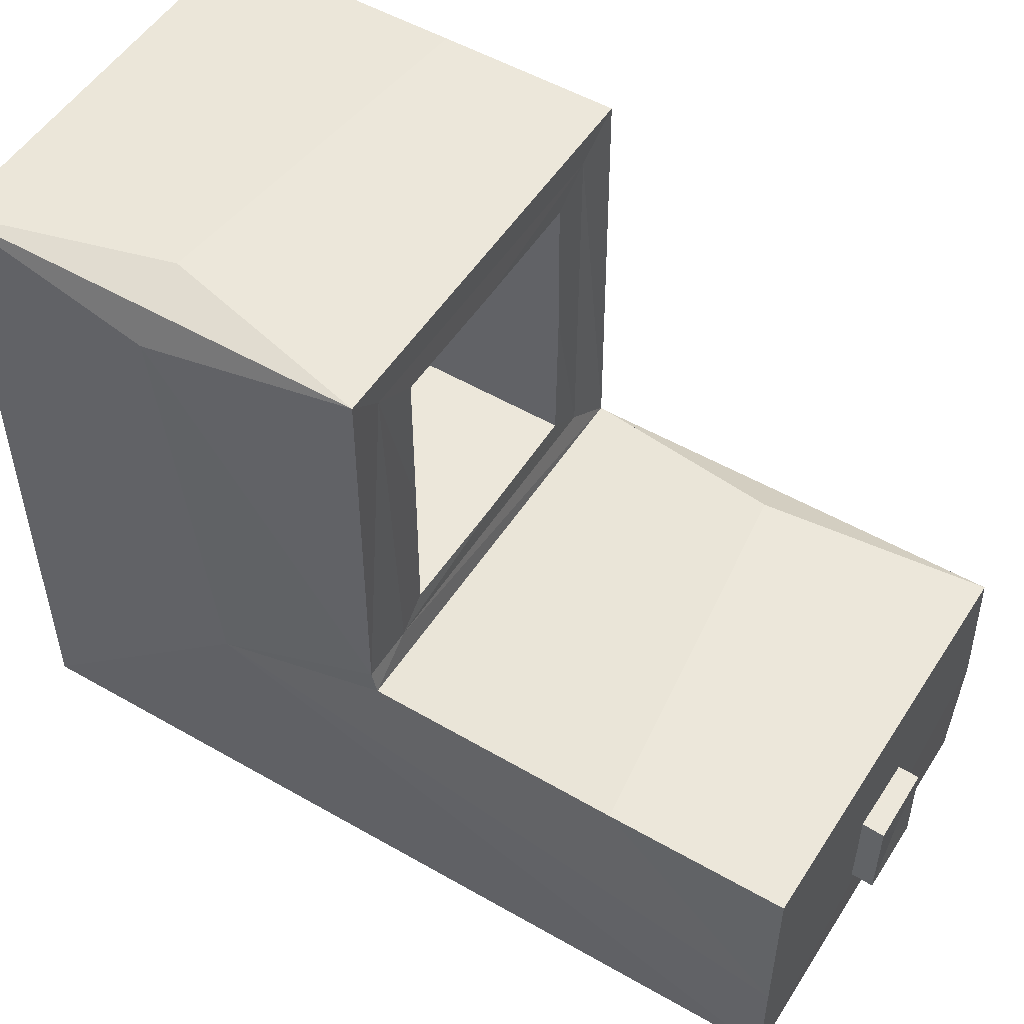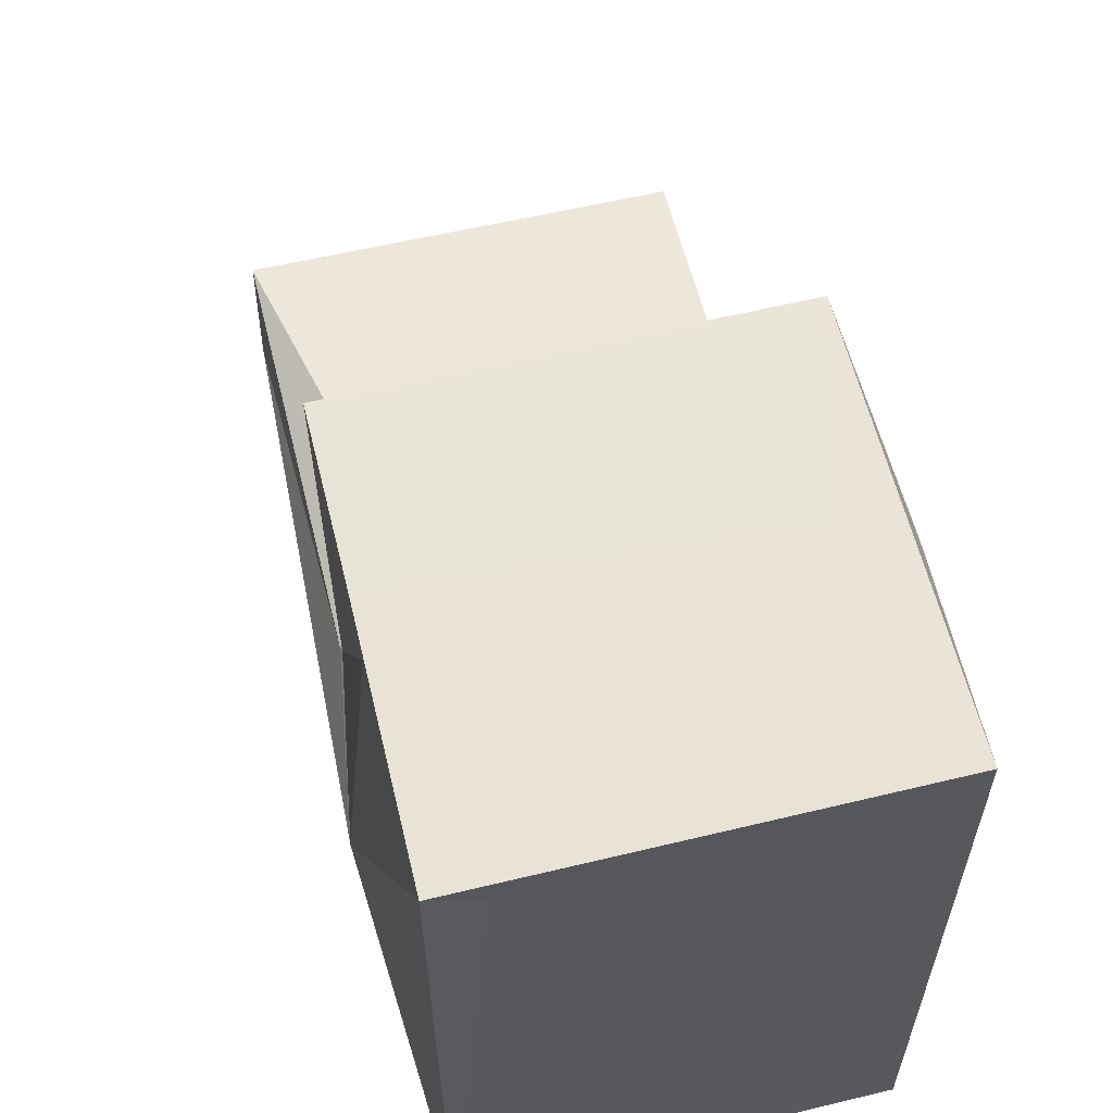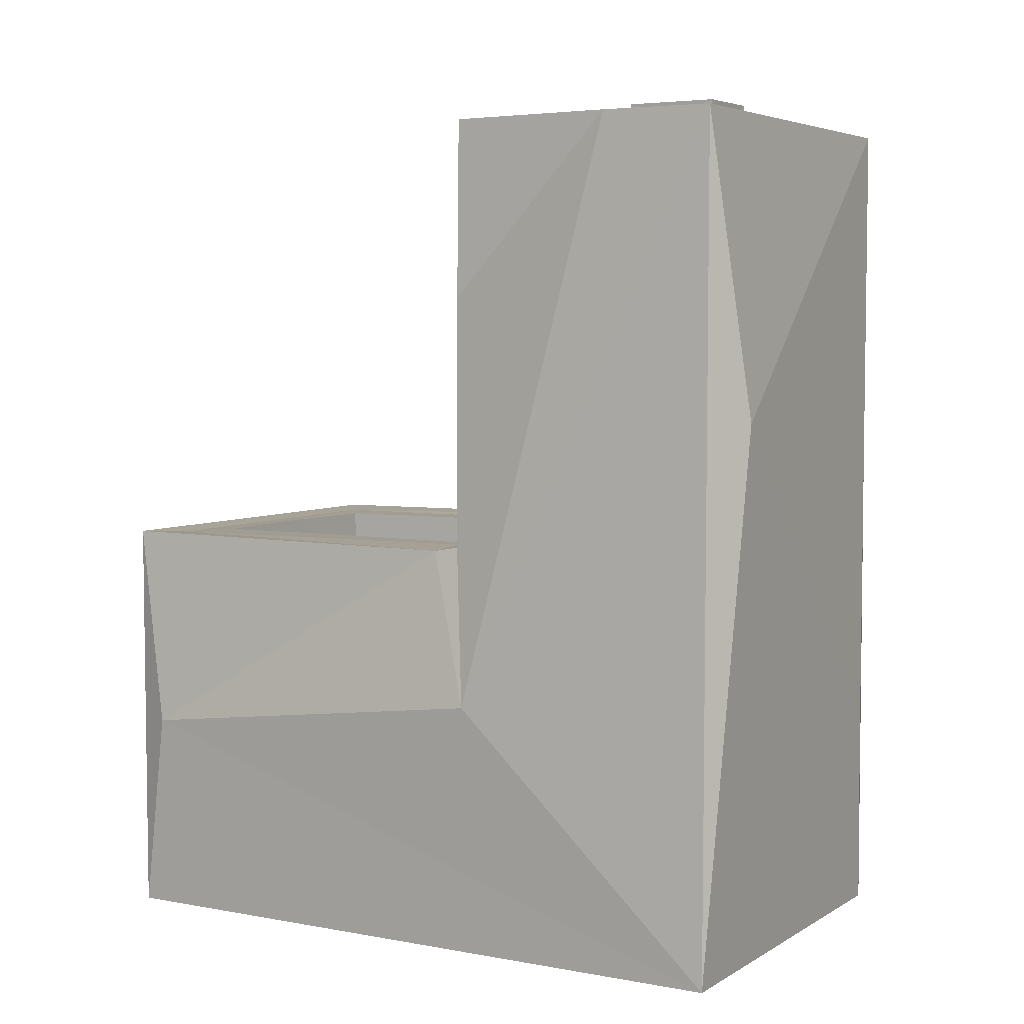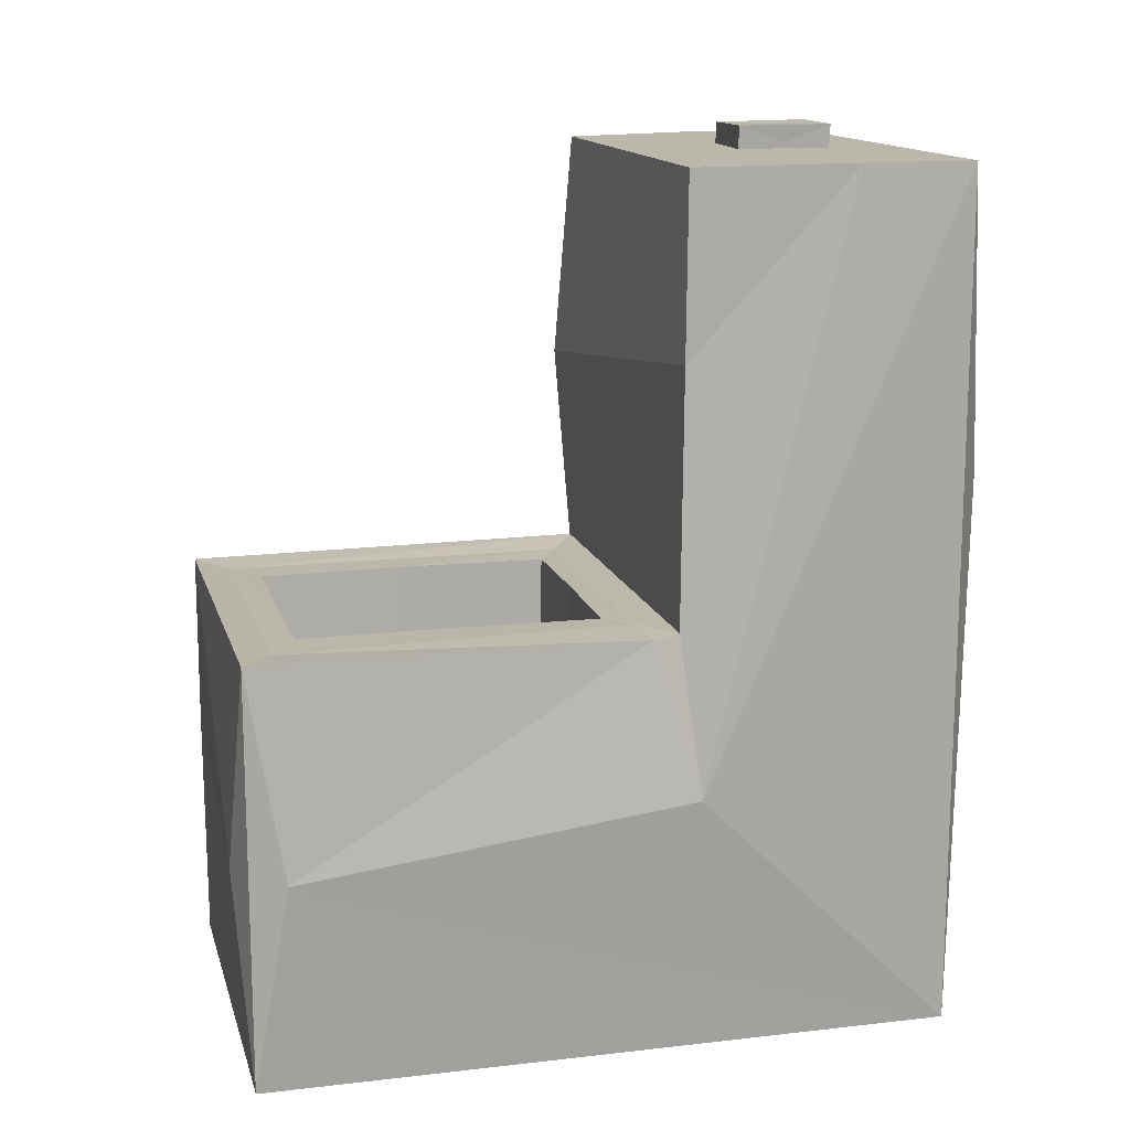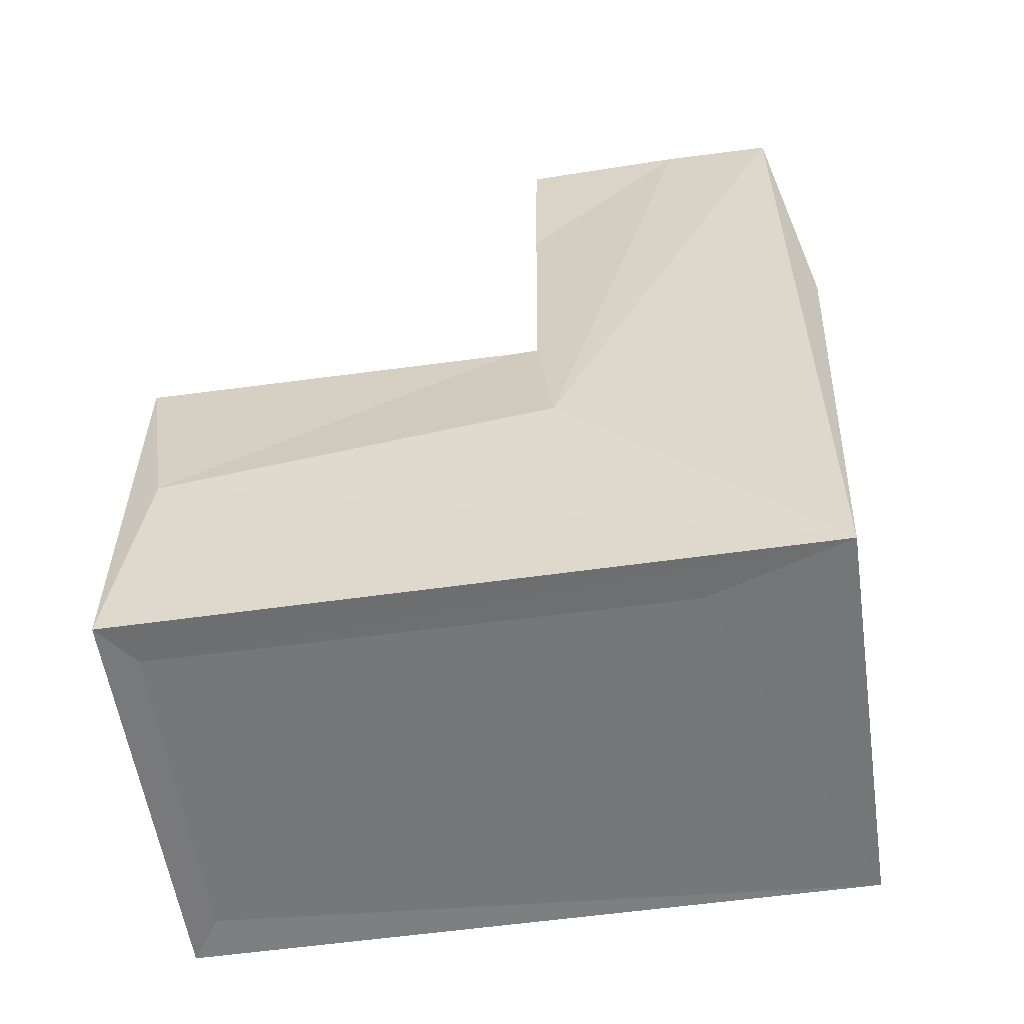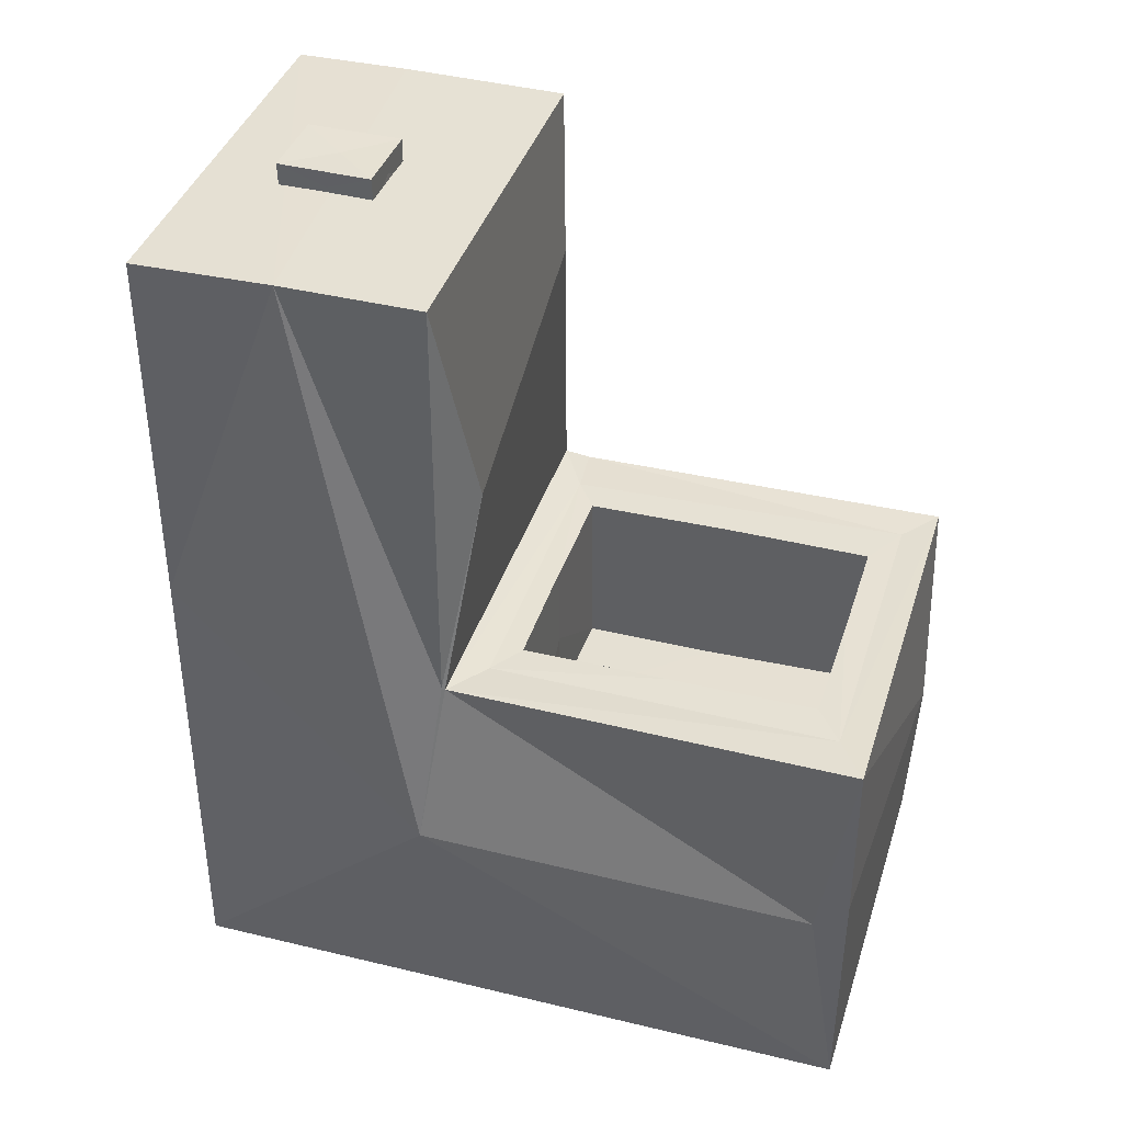
<metadata>
{"format":"obj","ext":"obj","renderer":"f3d","projection":"perspective","resolution":1024,"background":"white","views":[{"elev":52.2,"azim":121.8,"up":"+Z"},{"elev":60.1,"azim":-13.8,"up":"+Z"},{"elev":4.9,"azim":120.2,"up":"+Y"},{"elev":14.1,"azim":75.6,"up":"+Y"},{"elev":-56.9,"azim":98.2,"up":"+Y"},{"elev":38.9,"azim":-73.3,"up":"+Y"}]}
</metadata>
<code>
o Cube
v -5.313 -2.026 0.7796
v -5.304 -0.4289 -0.7728
v -5.308 -0.4527 0.7832
v -3.747 -2.026 0.7853
v -5.307 -0.2072 -1.817
v -5.303 1.187 -0.7694
v -5.303 1.184 -1.82
v -5.307 -2.025 -1.821
v -3.742 1.187 -1.821
v -3.74 -2.026 -1.817
v -4.988 -0.4607 0.5572
v -4.986 -0.4595 -0.5629
v -4.067 -0.4596 0.5625
v -4.064 -0.4599 -0.5589
v -4.983 -1.087 0.5549
v -4.072 -1.089 0.5482
v -4.69 1.153 -1.525
v -4.699 1.273 -1.178
v -3.745 -0.4526 0.7855
v -3.752 -0.4446 -0.7621
v -3.671 -1.05 -0.8297
v -5.299 -0.4381 -0.7619
v -3.91 -2.018 0.6596
v -3.892 0.051 -1.925
v -5.414 -1.103 -0.8451
v -3.749 1.183 -0.7754
v -3.747 0.5105 -0.7689
v -5.134 0.3569 -0.6549
v -5.312 1.199 -1.293
v -3.918 -2.018 -1.292
v -5.14 -1.233 -1.88
v -5.142 -2.018 0.6635
v -3.746 -0.4612 -0.6653
v -4.99 -0.4568 0.000611
v -4.063 -0.4567 -0.000497
v -3.892 -0.4603 0.6635
v -4.527 -0.456 -0.5635
v -4.527 -0.4565 0.5631
v -3.695 -1.238 0.6544
v -4.078 -1.094 -0.5529
v -4.98 -1.094 -0.5484
v -4.405 1.155 -1.518
v -4.412 1.156 -1.169
v -4.403 1.278 -1.523
v -4.406 1.277 -1.17
v -4.699 1.151 -1.172
v -4.695 1.278 -1.527
v -4.694 1.213 -1.346
v -4.553 1.214 -1.521
v -4.408 1.214 -1.35
v -4.549 1.215 -1.174
v -4.551 1.272 -1.348
v -4.551 1.158 -1.348
v -4.986 -0.7587 0.5476
v -4.975 -1.095 0.05722
v -4.527 -0.7805 -0.5594
v -4.529 -1.086 -0.5597
v -5.122 -0.4554 -0.649
v -5.306 -1.239 0.656
v -4.079 -1.096 -0.04951
v -3.945 -0.455 -0.6474
v -3.922 -1.239 0.8312
v -3.739 1.187 -1.397
v -5.135 -0.4591 0.6656
v -5.308 -1.115 0.7851
f 19 36 64
f 33 39 21
f 41 57 56
f 16 15 54
f 52 45 44
f 52 44 47
f 17 53 46
f 42 53 17
f 38 54 11
f 57 60 40
f 55 57 41
f 55 15 57
f 3 59 65
f 36 33 61
f 13 36 35
f 61 20 22
f 32 4 1
f 63 26 27
f 9 63 21
f 29 7 5
f 2 29 25
f 63 9 29
f 25 8 1
f 7 9 24
f 5 7 31
f 1 8 32
f 11 64 38
f 28 6 2
f 39 4 10
f 22 25 59
f 3 64 22
f 3 65 62
f 25 22 2
f 29 9 7
f 24 9 10
f 29 2 6
f 30 8 10
f 19 3 62
f 61 37 14
f 23 10 4
f 3 22 59
f 60 57 15 16
f 48 47 17 46
f 54 15 55
f 53 42 43
f 48 46 18
f 48 18 47
f 49 44 42 17
f 49 47 44
f 50 45 43 42
f 17 47 49
f 50 44 45
f 18 46 51 45
f 42 44 50
f 16 54 38 13
f 46 43 51
f 43 45 51
f 47 18 52
f 18 45 52
f 53 43 46
f 11 34 58 64
f 41 12 34 55
f 54 55 34 11
f 40 14 37 56
f 40 56 57
f 41 56 37 12
f 16 13 35 60
f 58 34 12
f 22 64 58
f 1 65 59
f 21 39 10
f 20 33 21
f 32 23 4
f 40 60 35 14
f 61 58 12 37
f 58 61 22
f 36 61 14 35
f 6 28 27 26
f 20 61 33
f 4 19 62
f 8 5 31
f 23 30 10
f 36 19 33
f 28 22 20 27
f 63 27 20 21
f 29 6 26 63
f 25 29 5
f 30 23 32 8
f 25 5 8
f 31 7 24
f 10 8 31 24
f 13 38 64 36
f 1 4 62 65
f 3 19 64
f 22 28 2
f 39 19 4
f 33 19 39
f 59 25 1
f 21 10 9

</code>
